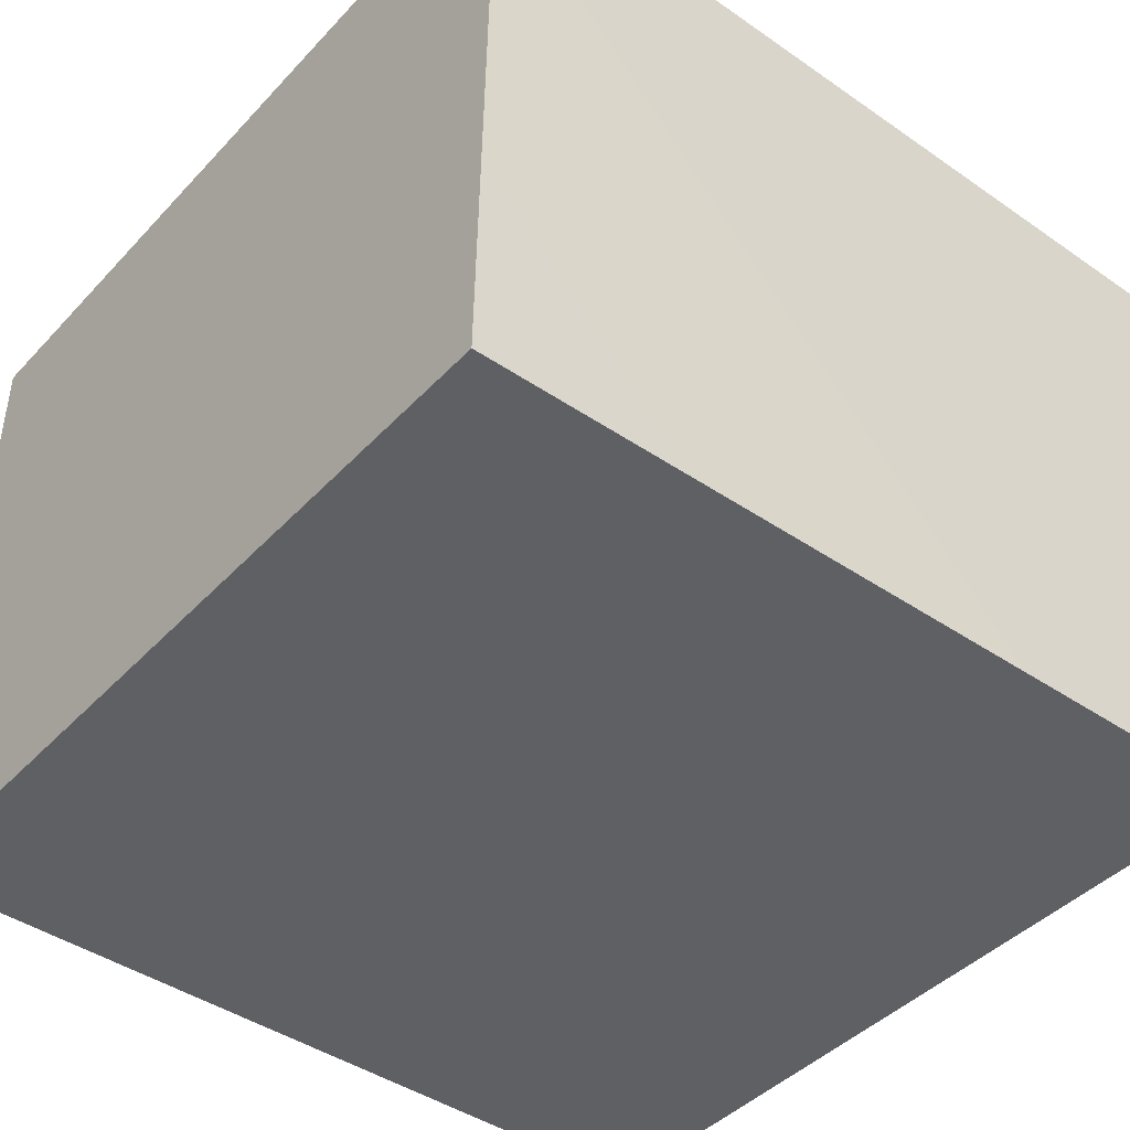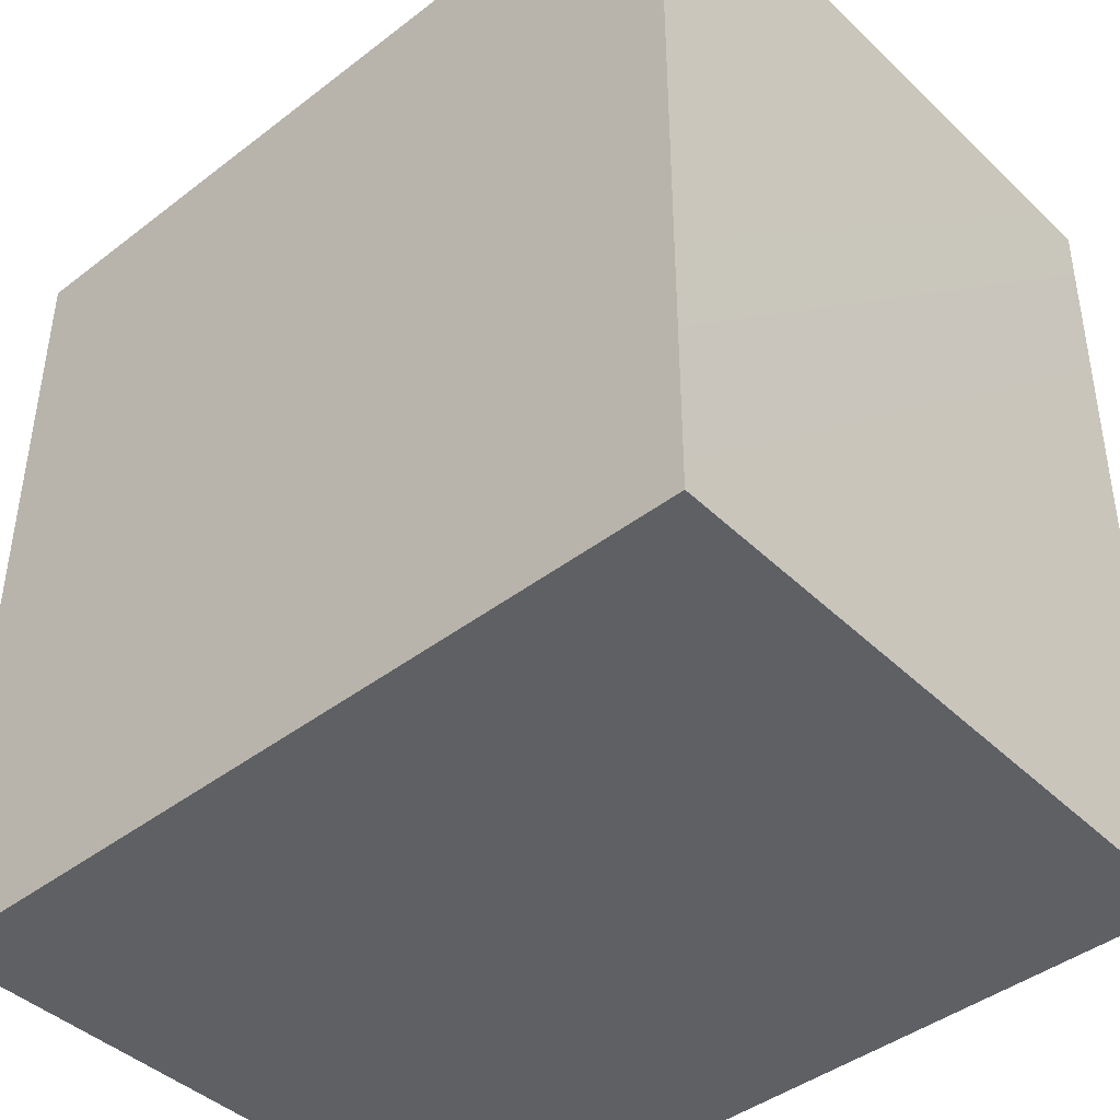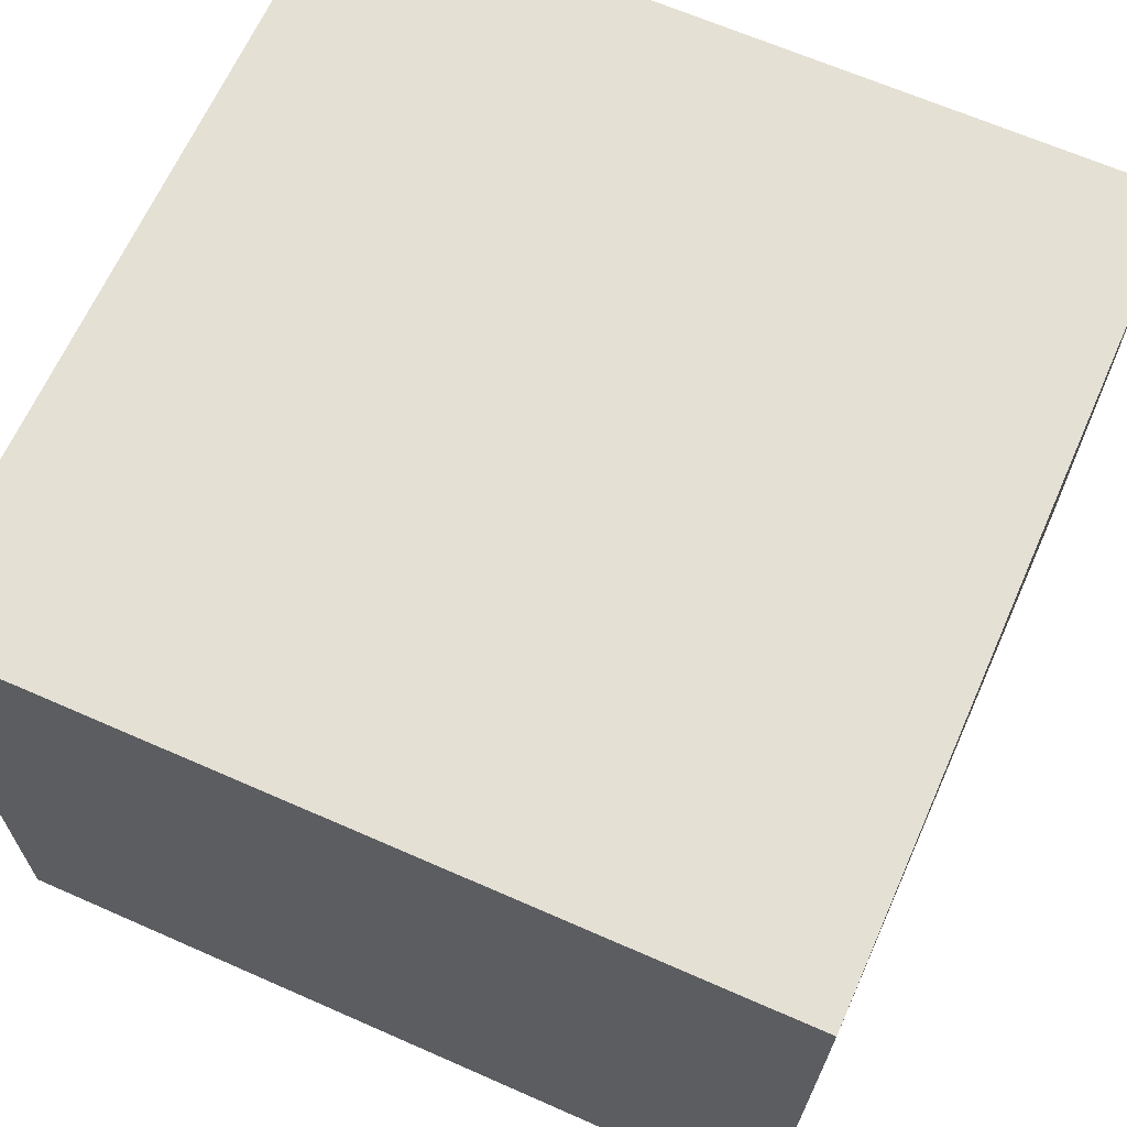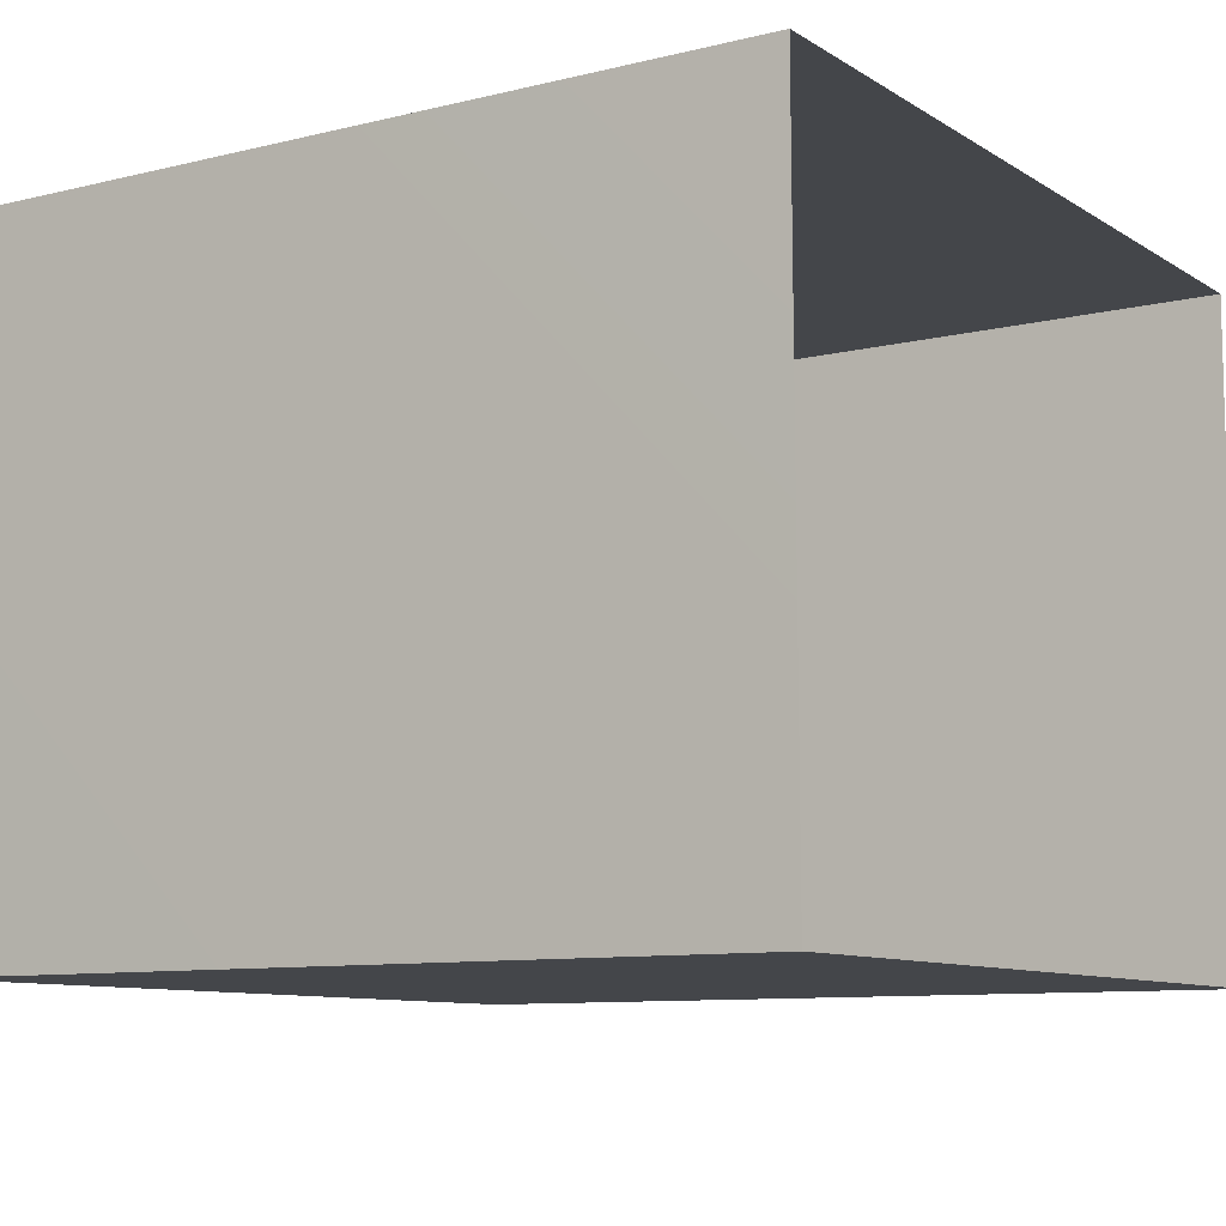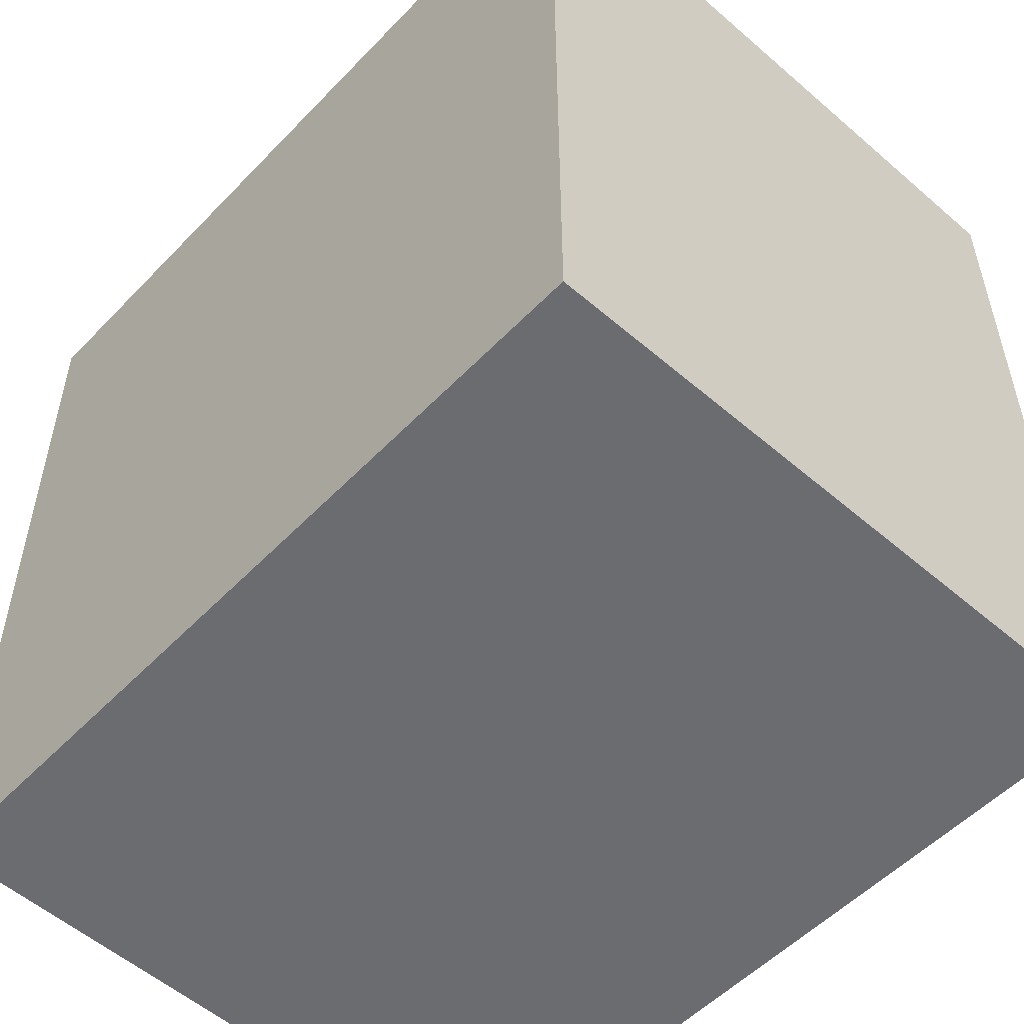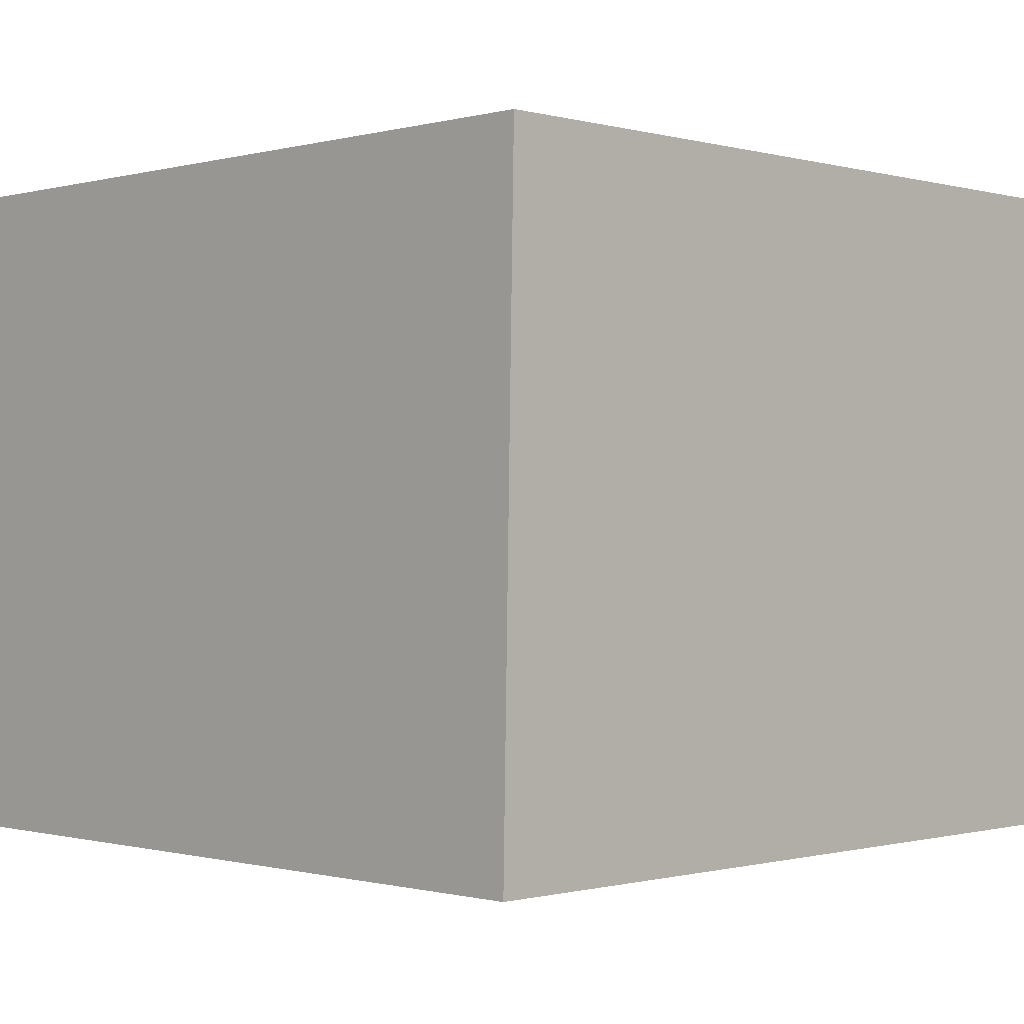
<metadata>
{"format":"obj","ext":"obj","renderer":"f3d","projection":"perspective","resolution":1024,"background":"white","views":[{"elev":-43.3,"azim":-129.3,"up":"+Y"},{"elev":-42.9,"azim":-137.7,"up":"+Z"},{"elev":65.5,"azim":-156.1,"up":"+Y"},{"elev":-9.4,"azim":-57.2,"up":"+Y"},{"elev":-53.7,"azim":47.5,"up":"+Z"},{"elev":-0.5,"azim":-135.3,"up":"+Y"}]}
</metadata>
<code>
v 0 0.7666 -1.559e-17
v -0.03445 0.8578 -1.634e-17
v -0.02381 0.794 0.07113
v -0.0255 0.8012 -0.07081
v -0.07317 0.8681 -0.08158
v -0.108 0.9218 -0.001146
v -0.03394 0.6949 0.05527
v -0.07289 0.8665 0.08314
v -0.03534 0.7017 -0.06562
v -0.08945 0.7764 -0.1424
v -0.08121 0.6303 -0.008704
v -0.08558 0.7609 0.1398
v -0.1204 0.6532 -0.1166
v -0.1169 0.6407 0.09969
v -0.1628 0.894 -0.1336
v -0.1658 0.8914 0.1379
v -0.1698 0.5791 -0.008159
v -0.1874 0.7476 -0.1942
v -0.2219 0.596 0.1186
v -0.2046 0.9681 -0.009565
v -0.1775 0.717 0.1845
v -0.2663 0.8474 -0.2057
v -0.2713 0.9548 -0.1183
v -0.3209 1 -0.002544
v -0.2604 0.9653 0.09321
v -0.2449 0.805 0.2116
v -0.2767 0.9054 0.1754
v -0.3519 0.835 0.2288
v -0.2997 0.6835 0.2135
v -0.3043 0.7194 -0.2252
v -0.2782 0.5426 -0.002124
v -0.2412 0.6063 -0.1417
v -0.3856 0.9865 -0.1042
v -0.3757 0.9639 0.1404
v -0.3548 0.6186 -0.1879
v -0.3896 0.8181 -0.2383
v -0.3491 0.9154 -0.1862
v -0.3363 0.5609 0.116
v -0.3444 0.5524 -0.1028
v -0.4359 1.014 0.01661
v -0.4511 0.9204 -0.1956
v -0.403 0.6191 0.196
v -0.4991 0.9789 0.132
v -0.4633 0.5665 -0.1487
v -0.4341 0.6936 -0.2368
v -0.4641 0.8806 0.2218
v -0.4591 0.544 0.112
v -0.4231 0.7334 0.2448
v -0.4031 0.5214 -0.003954
v -0.501 0.9957 -0.1001
v -0.5357 0.8103 -0.2455
v -0.5573 1.014 0.01936
v -0.5355 0.5173 -0.004226
v -0.5529 0.6592 -0.2242
v -0.5876 0.9027 0.2051
v -0.5587 0.7728 0.2482
v -0.5158 0.6339 0.2117
v -0.5567 0.9355 -0.1821
v -0.6081 0.981 0.1166
v -0.6227 0.9881 -0.09848
v -0.6188 0.569 -0.1411
v -0.5908 0.5531 0.1219
v -0.681 0.9979 0.02823
v -0.6407 0.6584 0.2141
v -0.6876 0.8067 0.2283
v -0.7062 0.9339 0.1545
v -0.6551 0.8951 -0.1999
v -0.7405 0.968 -0.08639
v -0.773 0.6864 0.1935
v -0.7072 0.5816 0.1325
v -0.771 0.8723 -0.1816
v -0.6764 0.5329 0.009678
v -0.7478 0.5768 -0.1054
v -0.8632 0.9186 -0.08024
v -0.7992 0.9607 0.0496
v -0.8119 0.8441 0.1794
v -0.8193 0.5832 0.05813
v -0.7003 0.7243 -0.2251
v -0.8999 0.7255 0.1443
v -0.855 0.7932 -0.174
v -0.8198 0.6687 -0.1654
v -0.8617 0.6096 -0.07161
v -0.9202 0.8828 0.06976
v -0.9652 0.8217 -0.07329
v -0.9163 0.6948 -0.1184
v -0.9471 0.6552 0.01074
v -0.9816 0.7769 0.06646
v -0.1945 0.7828 0.009926
v -0.4108 0.7673 -0.002812
v -0.8349 0.7534 0.007355
v -0.6689 0.8338 -0.1045
v -0.7613 0.771 -0.1054
v -0.7215 0.7516 0.1254
v -0.7178 0.6813 -0.0365
v -0.7078 0.8357 0.02186
v -0.5685 0.8664 0.0783
v -0.5814 0.6987 -0.05082
v -0.6204 0.7467 0.1138
v -0.7802 0.8594 -0.06924
v -0.5649 0.8722 -0.07374
g leftSphere
f 75 76 66
f 77 82 73
f 46 43 55
f 72 77 73
f 43 59 55
f 77 86 82
f 53 44 49
f 8 12 3
f 3 12 7
f 2 8 3
f 74 84 83
f 74 68 71
f 79 87 86
f 2 4 5
f 38 47 49
f 76 83 79
f 50 58 60
f 46 34 43
f 30 22 18
f 75 66 63
f 20 25 16
f 6 15 20
f 52 50 60
f 2 3 1
f 36 45 51
f 66 55 59
f 16 26 21
f 16 25 27
f 50 52 40
f 13 10 9
f 24 25 20
f 44 39 49
f 14 19 17
f 24 23 33
f 31 19 38
f 22 15 18
f 43 34 40
f 31 39 32
f 16 8 6
f 21 26 29
f 57 56 64
f 47 62 53
f 3 7 1
f 29 48 42
f 30 45 36
f 76 69 65
f 28 34 46
f 17 11 14
f 46 56 48
f 84 80 85
f 43 52 59
f 77 69 79
f 56 55 65
f 67 51 78
f 75 83 76
f 17 32 13
f 48 28 46
f 6 8 2
f 79 69 76
f 44 45 35
f 5 6 2
f 16 12 8
f 58 41 51
f 21 12 16
f 48 56 57
f 58 51 67
f 23 15 22
f 27 34 28
f 73 81 78
f 14 12 21
f 10 15 5
f 80 84 74
f 29 19 21
f 70 77 72
f 24 34 25
f 28 26 27
f 49 39 31
f 40 33 50
f 83 84 87
f 5 15 6
f 17 19 31
f 38 29 42
f 49 47 53
f 68 67 71
f 9 11 13
f 42 47 38
f 65 66 76
f 1 4 2
f 85 81 82
f 68 60 67
f 16 6 20
f 79 86 77
f 13 11 17
f 86 85 82
f 39 44 35
f 64 56 65
f 78 61 73
f 79 83 87
f 54 61 78
f 87 84 86
f 73 61 72
f 84 85 86
f 48 57 42
f 59 63 66
f 25 34 27
f 14 11 7
f 28 48 29
f 29 26 28
f 51 54 78
f 70 62 64
f 20 23 24
f 54 45 44
f 32 30 18
f 74 75 68
f 71 80 74
f 65 55 66
f 74 83 75
f 56 46 55
f 53 72 61
f 71 78 80
f 62 47 57
f 71 67 78
f 58 67 60
f 80 81 85
f 13 18 10
f 59 52 63
f 21 19 14
f 44 53 61
f 9 4 1
f 77 70 69
f 37 23 22
f 1 7 9
f 5 4 10
f 62 57 64
f 80 78 81
f 33 23 37
f 40 34 24
f 32 18 13
f 50 41 58
f 75 63 68
f 37 41 33
f 10 4 9
f 7 11 9
f 63 52 60
f 57 47 42
f 49 31 38
f 35 32 39
f 31 32 17
f 73 82 81
f 30 32 35
f 20 15 23
f 27 26 16
f 35 45 30
f 36 37 22
f 7 12 14
f 36 41 37
f 18 15 10
f 70 64 69
f 33 41 50
f 54 44 61
f 24 33 40
f 51 45 54
f 40 52 43
f 38 19 29
f 51 41 36
f 72 62 70
f 22 30 36
f 53 62 72
f 69 64 65
f 63 60 68
v -0.5875 0.25 0
v -0.3375 0.25 0
v -0.3639 0.3618 0
v -0.3563 0.2986 0.08187
v -0.3653 0.3047 -0.1006
v -0.4035 0.3998 -0.07876
v -0.4327 0.4461 0.009191
v -0.3639 0.1884 0.09343
v -0.4106 0.388 0.1104
v -0.3675 0.1916 -0.1033
v -0.3585 0.1498 -8.755e-05
v -0.4211 0.2517 -0.1866
v -0.4442 0.3644 -0.1699
v -0.4851 0.4553 -0.09934
v -0.4094 0.2741 0.1738
v -0.5273 0.4926 -0.006295
v -0.4427 0.1371 -0.1697
v -0.436 0.1464 0.1697
v -0.5119 0.4644 0.104
v -0.4147 0.08009 0.06147
v -0.5002 0.3742 0.1986
v -0.4134 0.0815 -0.06174
v -0.5965 0.4833 -0.08926
v -0.5029 0.1961 -0.229
v -0.5492 0.415 -0.1838
v -0.5182 0.3029 -0.2343
v -0.5068 0.2362 0.2362
v -0.5332 0.122 0.2078
v -0.5008 0.04827 -0.1195
v -0.6272 0.4944 0.03432
v -0.5147 0.0433 0.1203
v -0.5564 0.1021 -0.1991
v -0.6521 0.4311 -0.1598
v -0.502 0.01518 -0.007365
v -0.6067 0.3224 0.2385
v -0.7093 0.4586 -0.06459
v -0.6208 0.4404 0.1585
v -0.6098 0.2073 -0.2453
v -0.6151 0.1857 0.24
v -0.6041 0.02082 -0.0985
v -0.738 0.44 0.06104
v -0.6256 0.06837 0.1675
v -0.6395 0.3351 -0.2293
v -0.7003 0.2569 0.223
v -0.7983 0.3769 -0.04453
v -0.7289 0.364 0.1717
v -0.6823 0.1056 -0.1807
v -0.6181 0.005694 0.04337
v -0.7402 0.3706 -0.157
v -0.7259 0.2395 -0.2079
v -0.7161 0.1473 0.1882
v -0.8113 0.3382 0.06798
v -0.7263 0.04958 -0.05535
v -0.7281 0.0603 0.08217
v -0.7816 0.2498 0.1576
v -0.7904 0.1614 -0.1161
v -0.8002 0.2782 -0.1284
v -0.789 0.147 0.1063
v -0.835 0.2508 -0.03502
v -0.806 0.1284 0.0009649
v -0.8277 0.222 0.06329
g rightSphere
f 160 161 159
f 159 161 152
f 156 160 159
f 134 120 131
f 153 156 147
f 155 158 151
f 139 128 127
f 116 123 130
f 112 117 124
f 150 149 143
f 126 112 124
f 139 127 135
f 152 155 146
f 120 111 108
f 110 105 102
f 132 117 129
f 138 126 124
f 106 105 113
f 127 128 118
f 137 130 141
f 121 115 109
f 141 152 146
f 131 120 118
f 128 139 142
f 149 145 136
f 122 117 110
f 123 116 114
f 153 147 140
f 129 134 140
f 132 129 140
f 108 115 118
f 148 153 140
f 115 127 118
f 103 106 107
f 160 156 153
f 126 125 113
f 121 109 119
f 136 145 141
f 111 122 110
f 117 112 110
f 134 122 120
f 131 128 142
f 148 131 142
f 128 131 118
f 156 159 157
f 150 138 147
f 133 149 136
f 158 154 151
f 106 114 107
f 148 134 131
f 123 114 125
f 154 142 151
f 160 154 158
f 121 127 115
f 108 111 102
f 109 103 107
f 127 121 135
f 142 139 151
f 104 115 108
f 161 160 158
f 154 148 142
f 138 143 126
f 145 149 157
f 105 112 113
f 156 150 147
f 112 105 110
f 135 137 146
f 123 136 130
f 145 159 152
f 144 139 135
f 149 150 157
f 114 116 107
f 144 155 151
f 123 133 136
f 116 119 107
f 161 155 152
f 149 133 143
f 109 104 103
f 138 150 143
f 133 123 125
f 148 154 153
f 134 148 140
f 132 138 124
f 104 108 102
f 122 134 129
f 137 119 130
f 111 110 102
f 125 114 113
f 144 135 146
f 139 144 151
f 138 132 147
f 103 104 102
f 130 136 141
f 141 145 152
f 137 121 119
f 154 160 153
f 122 111 120
f 112 126 113
f 150 156 157
f 117 122 129
f 115 104 109
f 119 109 107
f 105 106 103
f 119 116 130
f 147 132 140
f 121 137 135
f 105 103 102
f 143 133 125
f 159 145 157
f 114 106 113
f 120 108 118
f 137 141 146
f 155 144 146
f 126 143 125
f 155 161 158
f 117 132 124
v   1 0 -1.04
v  -0.99 0 -1.04
v  -1.01 0  0.99
v   1 0  0.99
g floor
f 162 163 164
f 164 165 162
v   1 1.59 -1.04
v   1 1.59  0.99
v  -1.02 1.59  0.99
v  -1.02 1.59 -1.04
g ceiling
f 166 167 168
f 168 169 166
v   1 1.59 -1.04
v  -1.02 1.59 -1.04
v  -0.99 0 -1.04
v   1 0 -1.04
g backWall
f 170 171 172
f 172 173 170
v  1 1.59 0.99
v  1 1.59 -1.04
v  1 0 -1.04
v  1 0 0.99
g rightWall
f 174 175 176
f 176 177 174
v  -1.02 1.59 -1.04
v  -1.02 1.59 0.99
v  -1.01 0 0.99
v  -0.99 0 -1.04
g leftWall
f 178 179 180
f 180 181 178
v  0.23 1.58 -0.22
v  0.23 1.58 0.16
v  -0.24 1.58 0.16
v  -0.24 1.58 -0.22
g light
f 182 183 184
f 184 185 182

</code>
